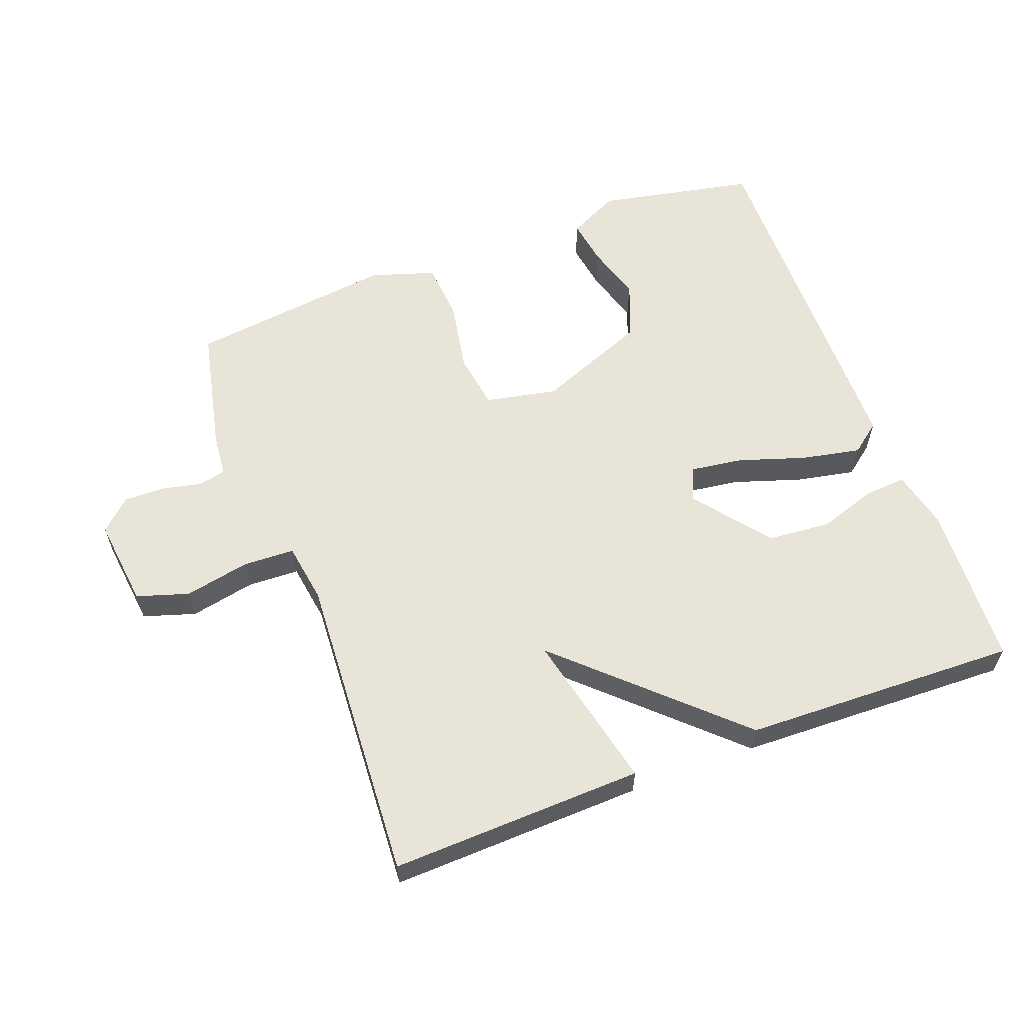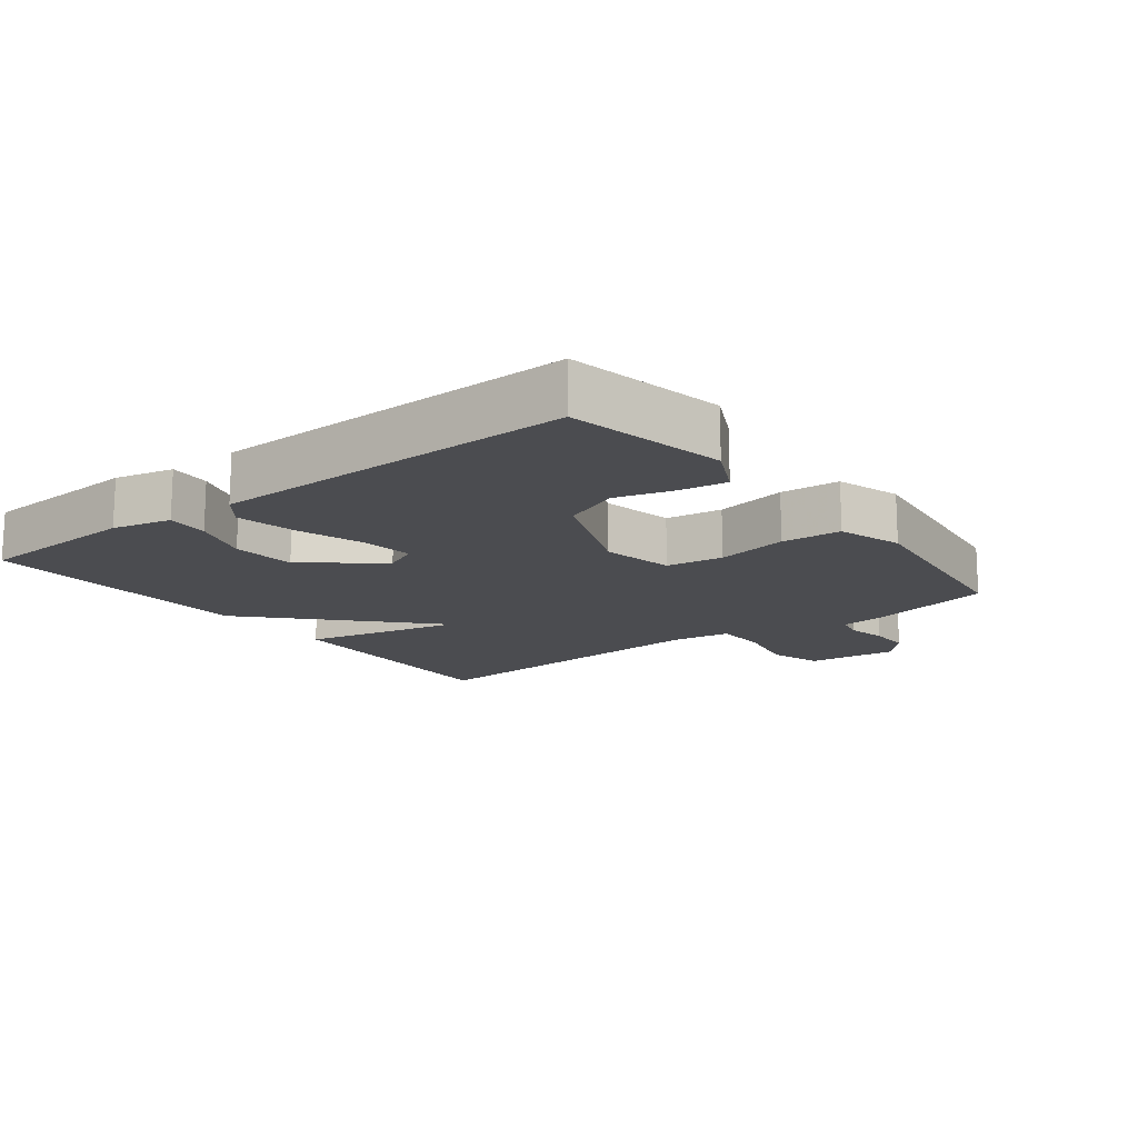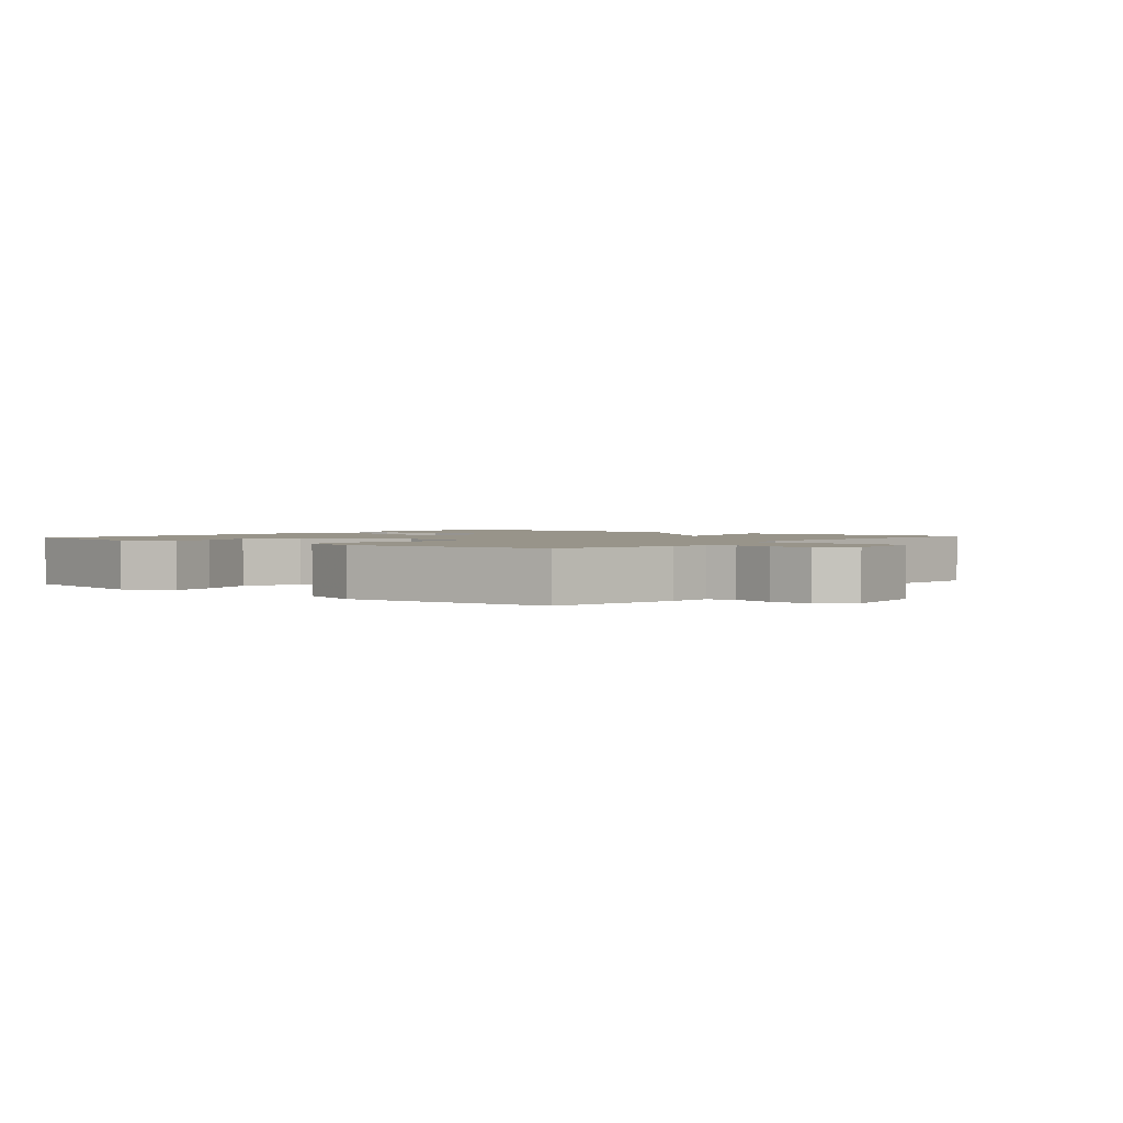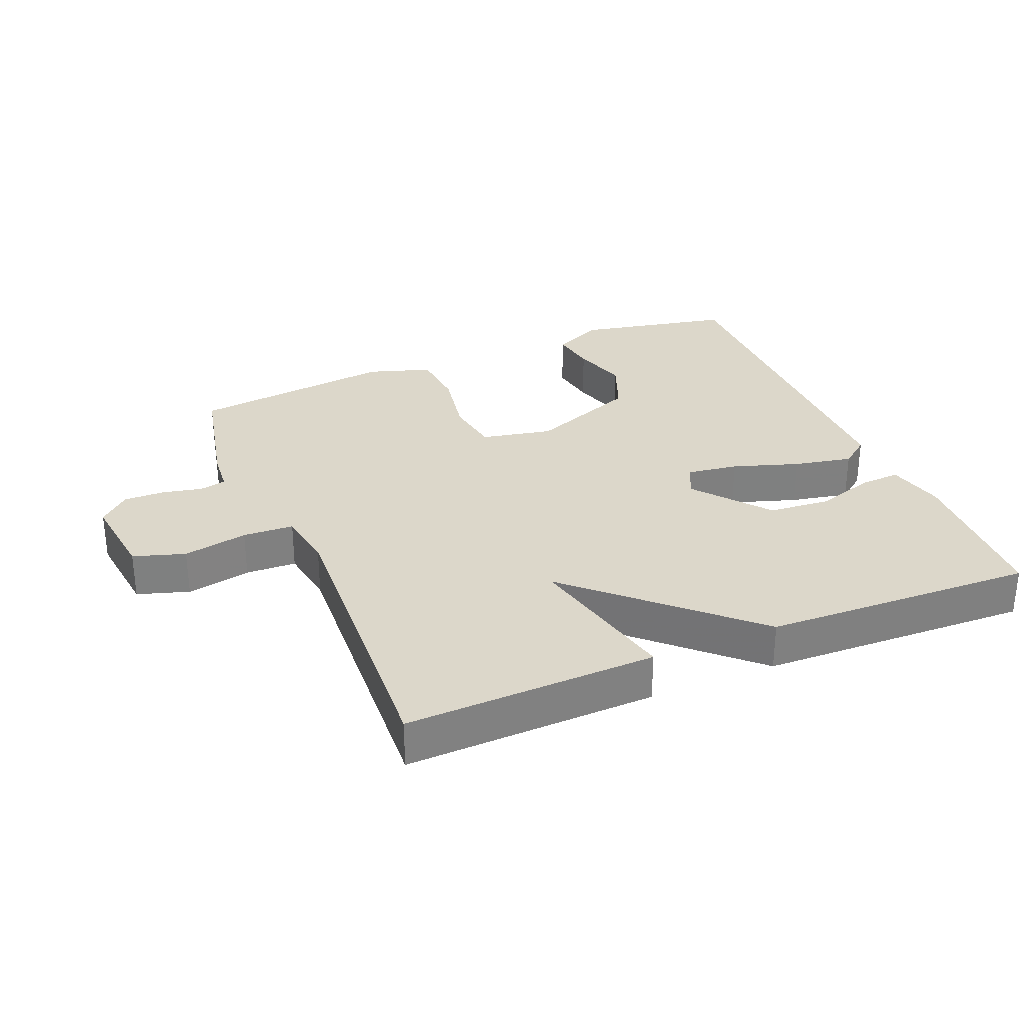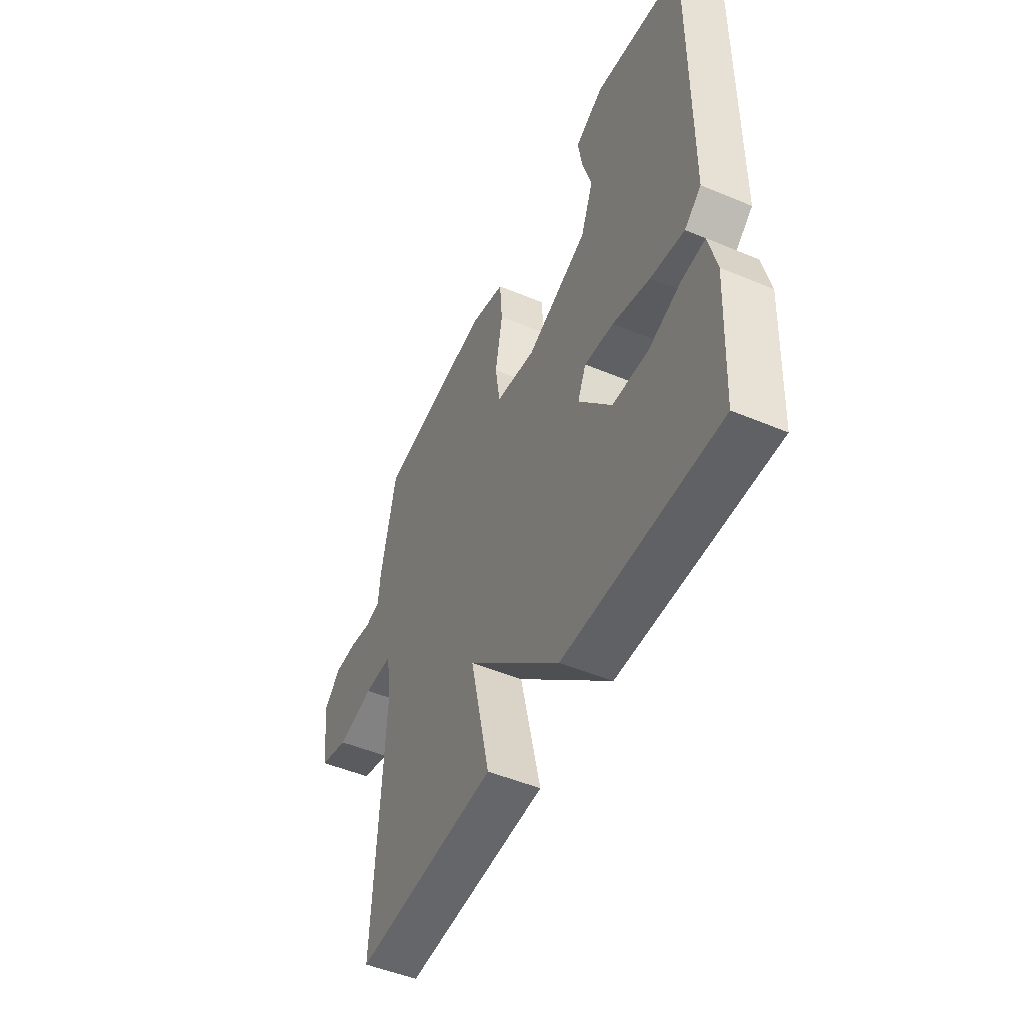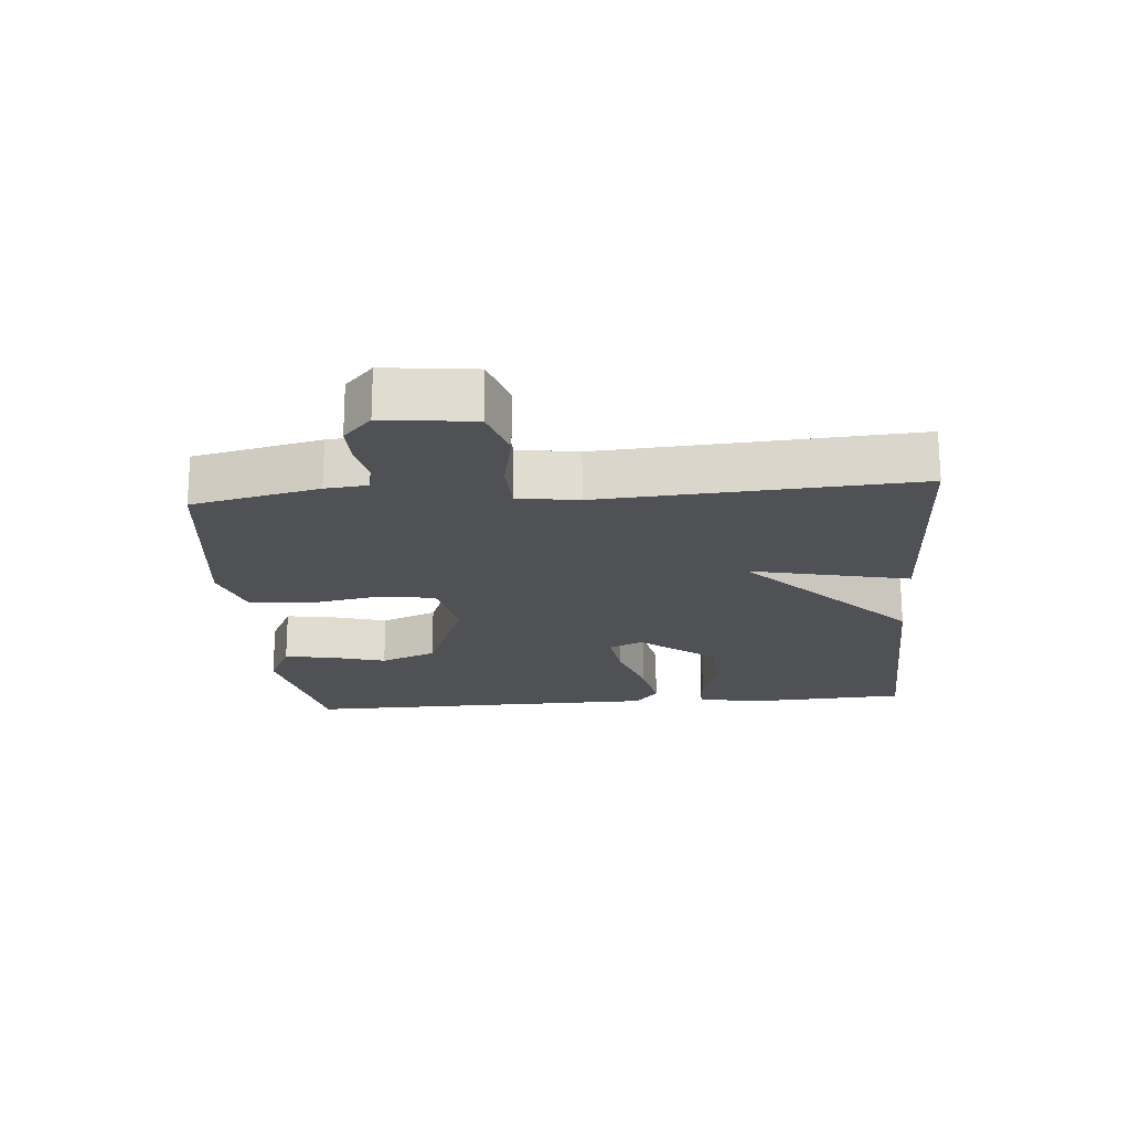
<metadata>
{"format":"obj","ext":"obj","renderer":"f3d","projection":"perspective","resolution":1024,"background":"white","views":[{"elev":59.9,"azim":159.4,"up":"+Y"},{"elev":-15.2,"azim":-52.5,"up":"+Y"},{"elev":1.8,"azim":39.6,"up":"+Y"},{"elev":30.4,"azim":157.4,"up":"+Y"},{"elev":-49.9,"azim":-114.7,"up":"+Z"},{"elev":-19.8,"azim":94.9,"up":"+Y"}]}
</metadata>
<code>
v 0.5 0.07 0.5
v 0.542 0.07 0.308
v 0.548 0.07 0.244
v 0.589 0.07 0.235
v 0.65 0.07 0.248
v 0.712 0.07 0.249
v 0.758 0.07 0.206
v 0.742 0.07 0.07
v 0.663 0.07 0.045
v 0.564 0.07 0.065
v 0.486 0.07 0.062
v 0.472 0.07 -0.029
v 0.5 0.07 -0.5
v 0.116 0.07 -0.487
v 0.17 0.07 -0.247
v -0.084 0.07 -0.487
v -0.5 0.07 -0.5
v -0.513 0.07 -0.252
v -0.492 0.07 -0.163
v -0.429 0.07 -0.167
v -0.341 0.07 -0.196
v -0.245 0.07 -0.188
v -0.156 0.07 -0.075
v -0.179 0.07 -0.024
v -0.258 0.07 -0.035
v -0.359 0.07 -0.068
v -0.449 0.07 -0.086
v -0.494 0.07 -0.051
v -0.5 0.07 0.5
v -0.261 0.07 0.548
v -0.184 0.07 0.51
v -0.195 0.07 0.439
v -0.22 0.07 0.353
v -0.186 0.07 0.268
v -0.019 0.07 0.201
v 0.09 0.07 0.223
v 0.103 0.07 0.309
v 0.083 0.07 0.418
v 0.09 0.07 0.508
v 0.187 0.07 0.539
v 0.5 0 0.5
v 0.542 0 0.308
v 0.548 0 0.244
v 0.589 0 0.235
v 0.65 0 0.248
v 0.712 0 0.249
v 0.758 0 0.206
v 0.742 0 0.07
v 0.663 0 0.045
v 0.564 0 0.065
v 0.486 0 0.062
v 0.472 0 -0.029
v 0.5 0 -0.5
v 0.116 0 -0.487
v 0.17 0 -0.247
v -0.084 0 -0.487
v -0.5 0 -0.5
v -0.513 0 -0.252
v -0.492 0 -0.163
v -0.429 0 -0.167
v -0.341 0 -0.196
v -0.245 0 -0.188
v -0.156 0 -0.075
v -0.179 0 -0.024
v -0.258 0 -0.035
v -0.359 0 -0.068
v -0.449 0 -0.086
v -0.494 0 -0.051
v -0.5 0 0.5
v -0.261 0 0.548
v -0.184 0 0.51
v -0.195 0 0.439
v -0.22 0 0.353
v -0.186 0 0.268
v -0.019 0 0.201
v 0.09 0 0.223
v 0.103 0 0.309
v 0.083 0 0.418
v 0.09 0 0.508
v 0.187 0 0.539
f 1 2 3
f 40 1 3
f 39 40 3
f 38 39 3
f 37 38 3
f 36 37 3 4
f 35 36 4
f 31 32 33
f 30 31 33
f 29 30 33
f 28 29 33
f 27 28 33
f 26 27 33
f 25 26 33 34
f 24 25 34 35
f 19 20 21
f 18 19 21
f 17 18 21
f 16 17 21
f 15 16 21 22
f 12 13 14 15
f 15 22 23
f 12 15 23
f 11 12 23
f 8 9 10
f 7 8 10
f 6 7 10
f 5 6 10
f 4 5 10
f 4 10 11
f 23 24 35
f 11 23 35
f 4 11 35
f 43 42 41
f 43 41 80
f 43 80 79
f 43 79 78
f 43 78 77
f 44 43 77 76
f 44 76 75
f 73 72 71
f 73 71 70
f 73 70 69
f 73 69 68
f 73 68 67
f 73 67 66
f 74 73 66 65
f 75 74 65 64
f 61 60 59
f 61 59 58
f 61 58 57
f 61 57 56
f 62 61 56 55
f 55 54 53 52
f 63 62 55
f 63 55 52
f 63 52 51
f 50 49 48
f 50 48 47
f 50 47 46
f 50 46 45
f 50 45 44
f 51 50 44
f 75 64 63
f 75 63 51
f 75 51 44
f 1 41 42 2
f 2 42 43 3
f 3 43 44 4
f 4 44 45 5
f 5 45 46 6
f 6 46 47 7
f 7 47 48 8
f 8 48 49 9
f 9 49 50 10
f 10 50 51 11
f 11 51 52 12
f 12 52 53 13
f 13 53 54 14
f 14 54 55 15
f 15 55 56 16
f 16 56 57 17
f 17 57 58 18
f 18 58 59 19
f 19 59 60 20
f 20 60 61 21
f 21 61 62 22
f 22 62 63 23
f 23 63 64 24
f 24 64 65 25
f 25 65 66 26
f 26 66 67 27
f 27 67 68 28
f 28 68 69 29
f 29 69 70 30
f 30 70 71 31
f 31 71 72 32
f 32 72 73 33
f 33 73 74 34
f 34 74 75 35
f 35 75 76 36
f 36 76 77 37
f 37 77 78 38
f 38 78 79 39
f 39 79 80 40
f 40 80 41 1

</code>
